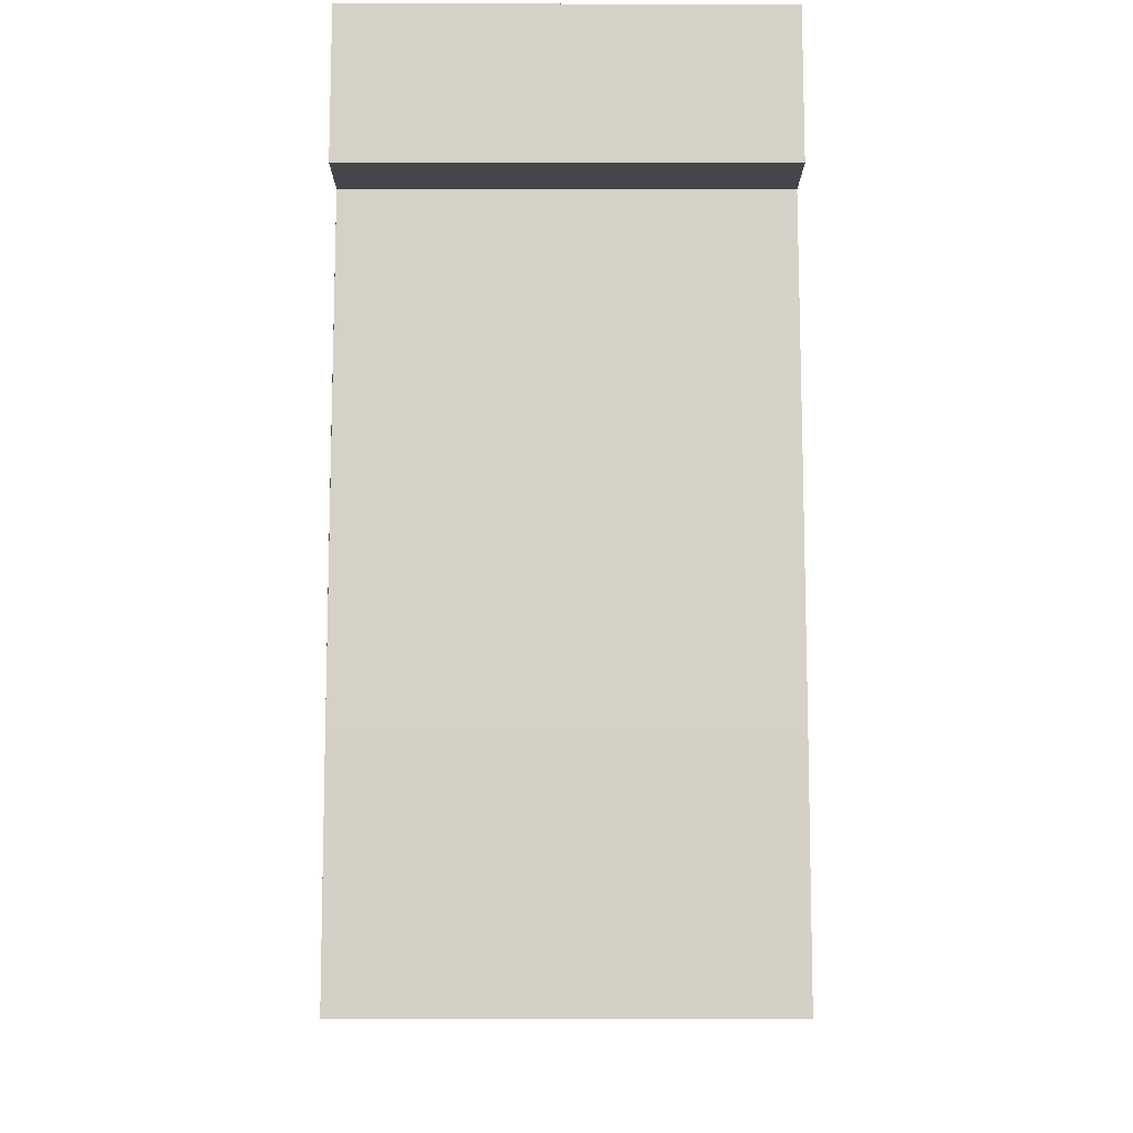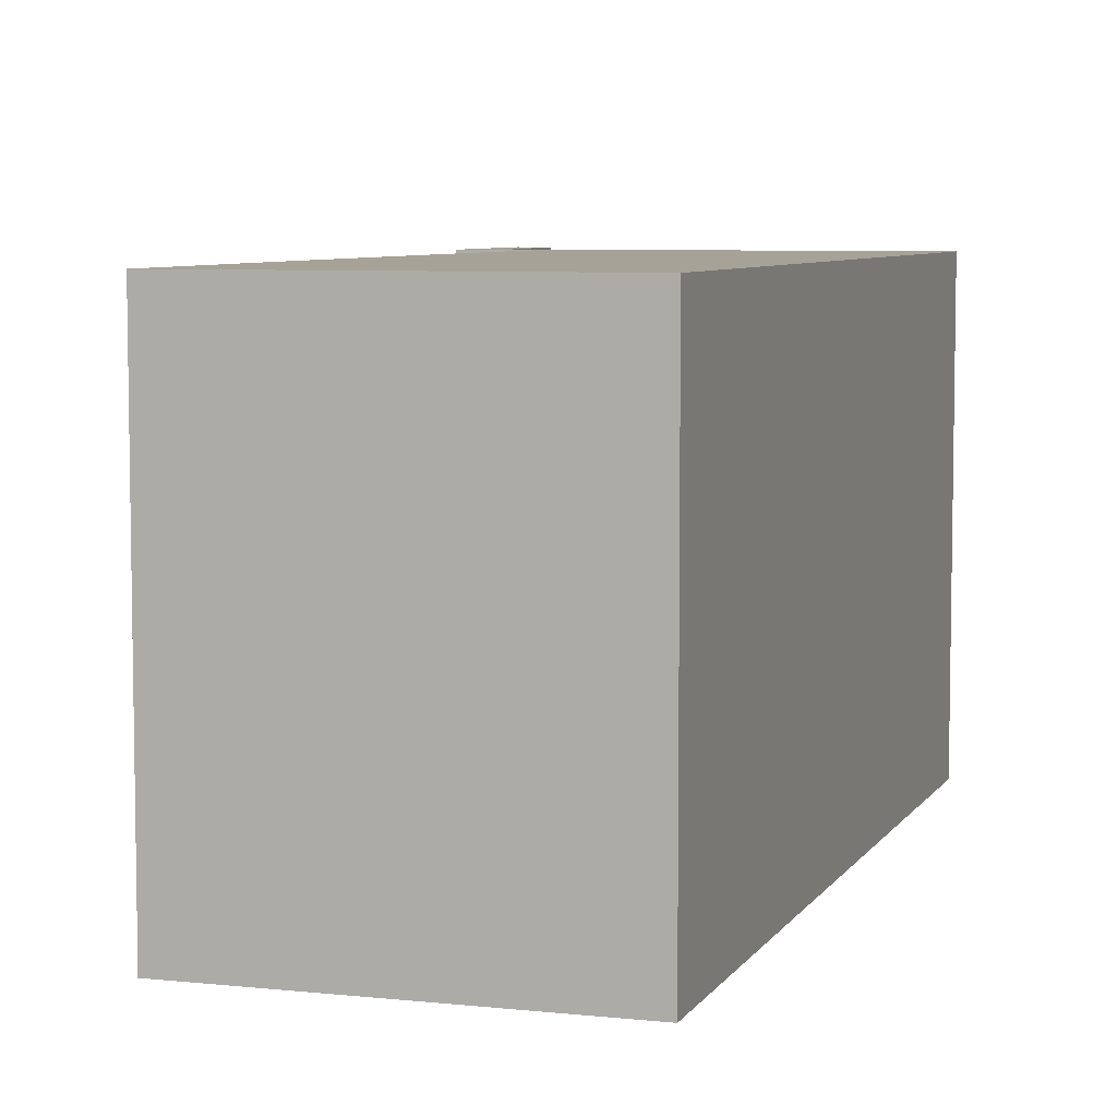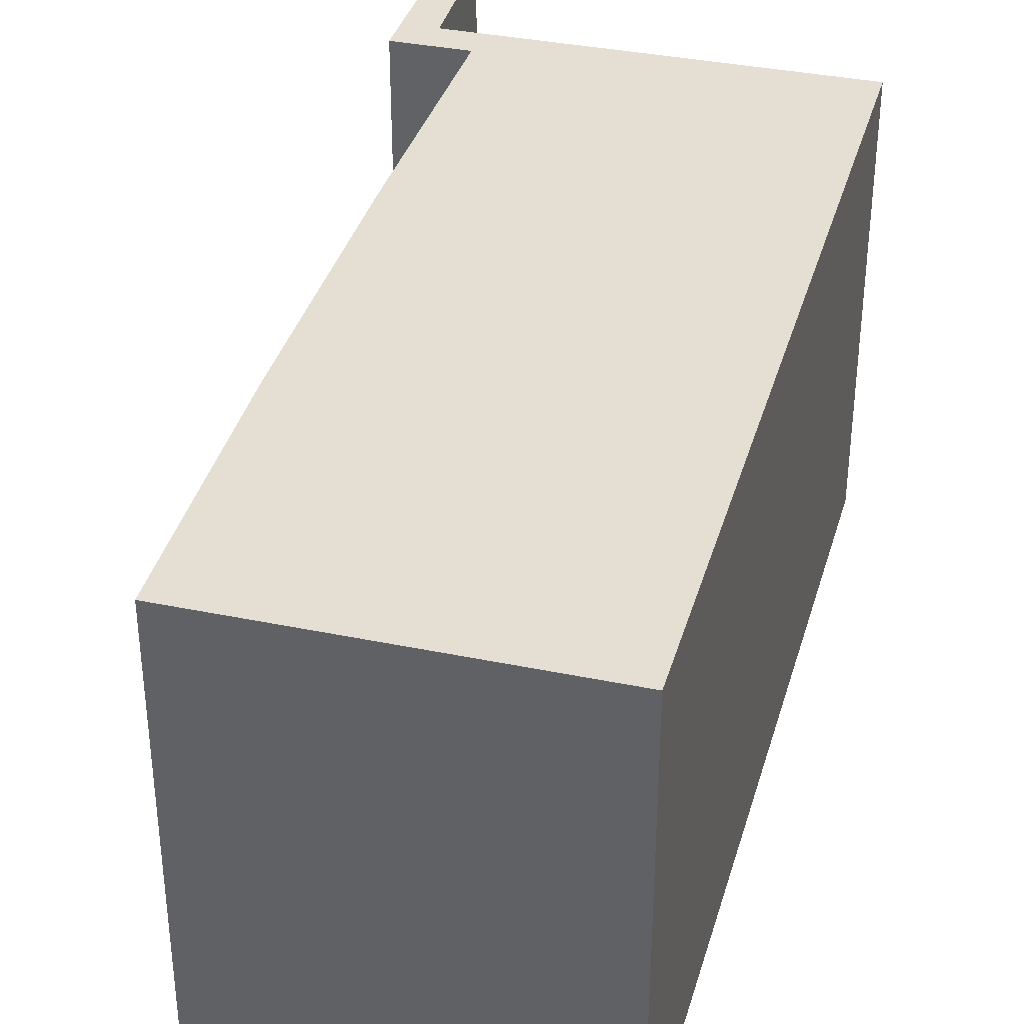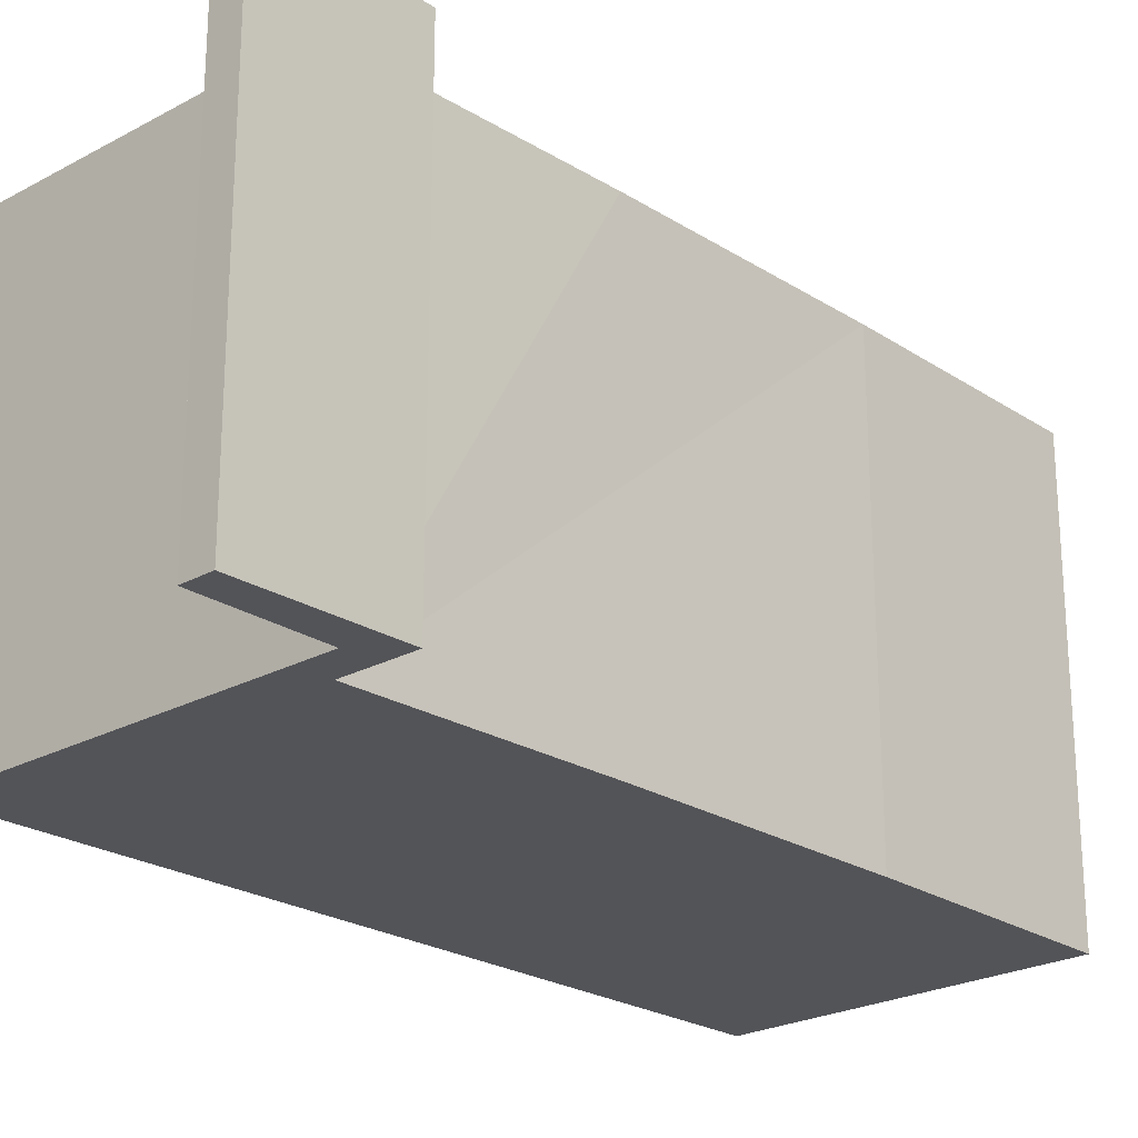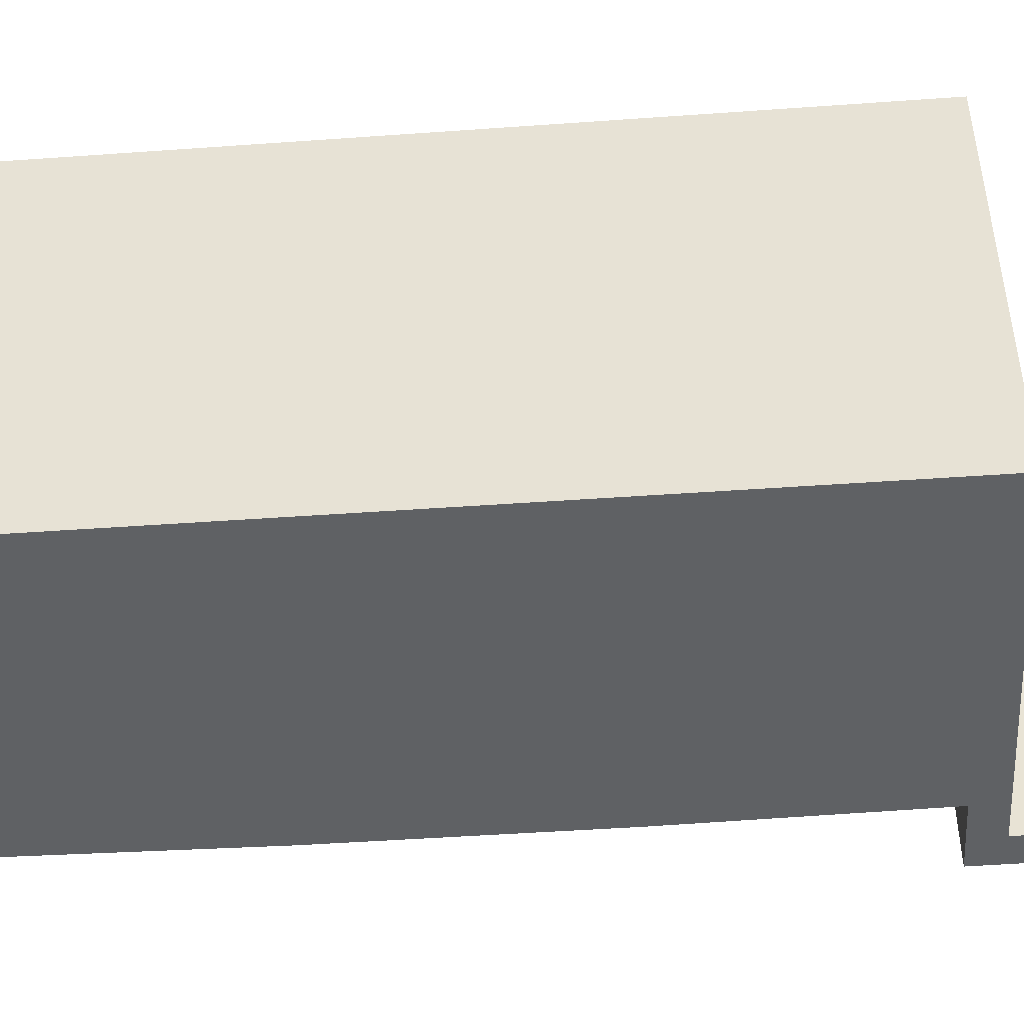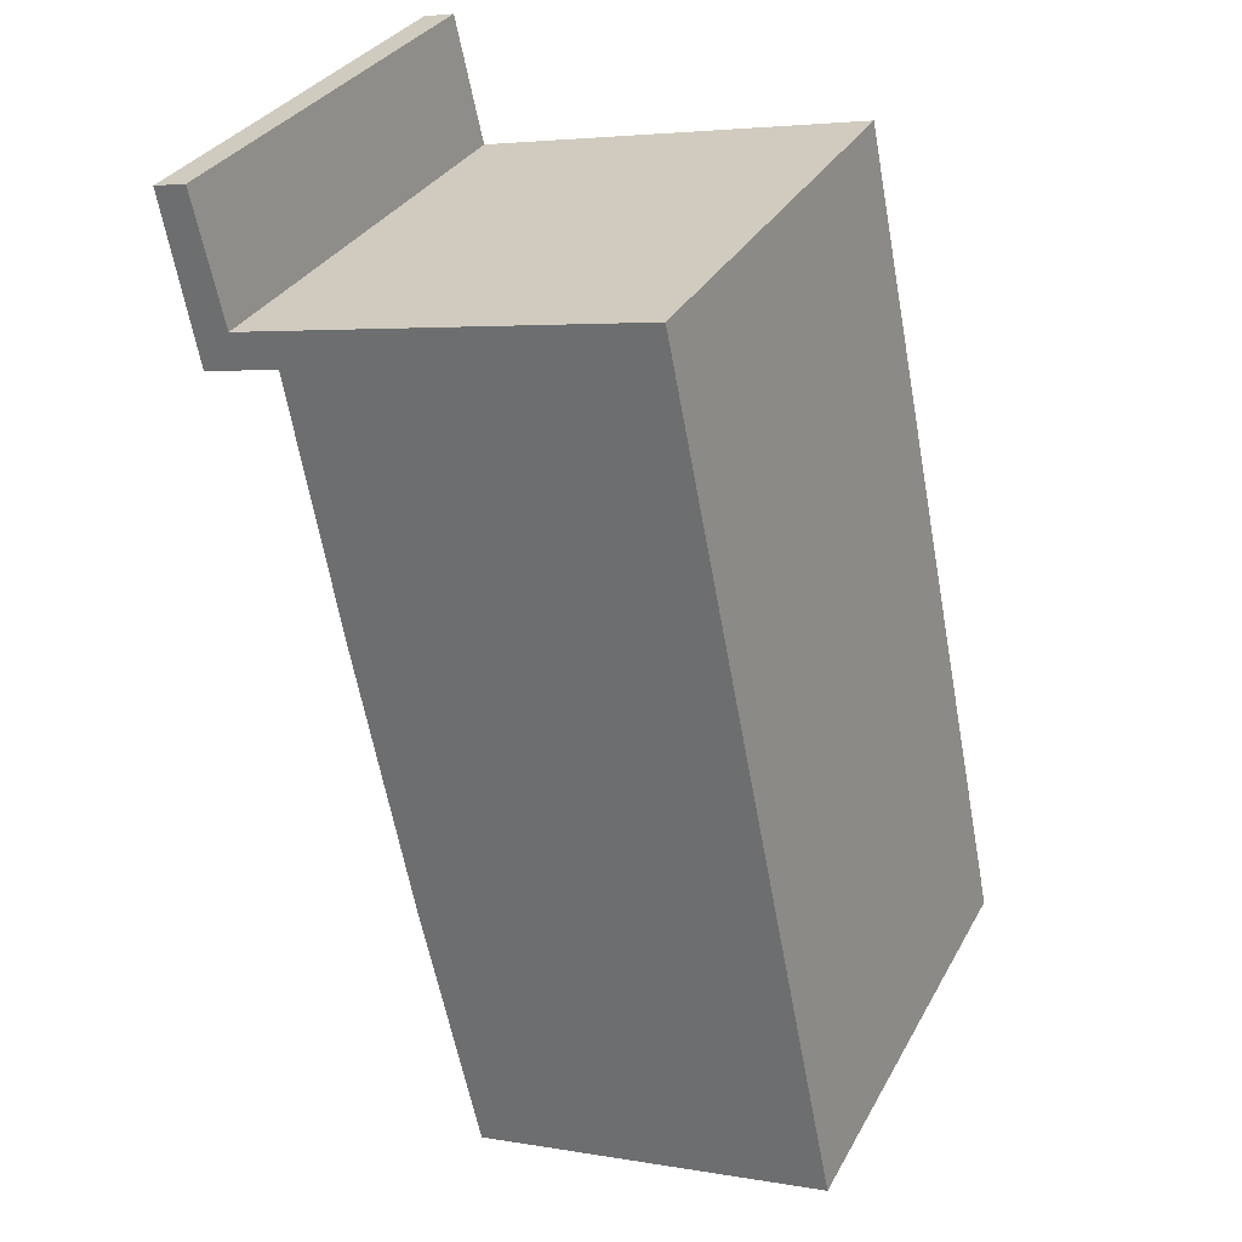
<metadata>
{"format":"obj","ext":"obj","renderer":"f3d","projection":"perspective","resolution":1024,"background":"white","views":[{"elev":-22.3,"azim":89.9,"up":"+Z"},{"elev":6.6,"azim":-150.1,"up":"+Y"},{"elev":37.1,"azim":-152.9,"up":"+Y"},{"elev":-23.6,"azim":54.9,"up":"+Y"},{"elev":-46.3,"azim":-73.8,"up":"+Y"},{"elev":32.2,"azim":-155.2,"up":"+Z"}]}
</metadata>
<code>
v  18.86 14.43 23.23
v  18.62 14.43 27.34
v  19.63 14.43 27.12
v  17.76 14.43 23.48
v  18.63 14.43 22.07
v  17.74 14.43 23.38
v  6.588 14.43 25.86
v  5.319 14.43 26.15
v  16.28 14.43 22.59
v  0 14.43 8.834e-16
v  14.78 14.43 14.49
v  13 14.43 5.729
v  4.865 14.43 -1.051
v  11.17 14.43 -2.414
v  11.17 1.478e-16 -2.414
v  0 0 0
v  4.865 6.436e-17 -1.051
v  18.63 -1.351e-15 22.07
v  16.28 -1.383e-15 22.59
v  5.319 -1.601e-15 26.15
v  17.74 -1.432e-15 23.38
v  18.62 -1.674e-15 27.34
v  17.76 -1.438e-15 23.48
v  6.588 -1.584e-15 25.86
v  19.63 -1.661e-15 27.12
v  18.86 -1.422e-15 23.23
v  13 -3.508e-16 5.729
v  14.78 -8.874e-16 14.49
g defaultobject
f 1 2 3
f 2 1 4
f 4 1 5
f 4 5 6
f 6 5 7
f 7 5 8
f 8 5 9
f 8 9 10
f 10 9 11
f 10 11 12
f 10 12 13
f 13 12 14
f 15 13 14
f 13 15 10
f 10 15 16
f 16 15 17
f 18 9 5
f 9 18 19
f 16 8 10
f 8 16 20
f 21 4 6
f 4 21 2
f 2 21 22
f 22 21 23
f 20 7 8
f 7 20 6
f 6 20 21
f 21 20 24
f 22 3 2
f 3 22 25
f 25 1 3
f 1 25 5
f 5 25 18
f 18 25 26
f 27 14 12
f 14 27 15
f 19 11 9
f 11 19 12
f 12 19 27
f 27 19 28
f 22 26 25
f 26 22 23
f 26 23 18
f 18 23 21
f 18 21 24
f 18 24 19
f 19 24 28
f 28 24 20
f 28 20 16
f 28 16 27
f 27 16 17
f 27 17 15

</code>
